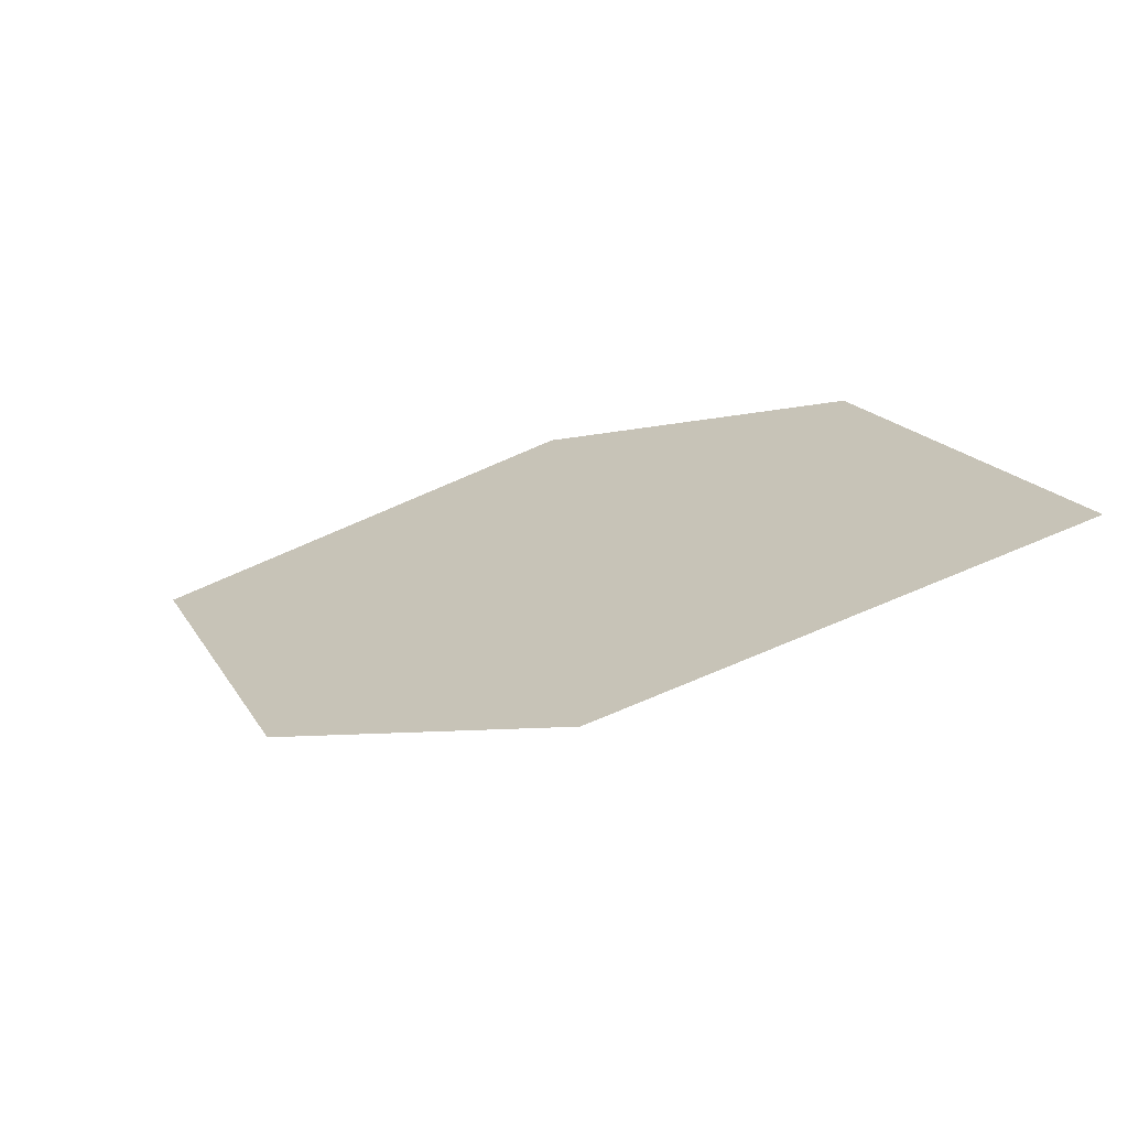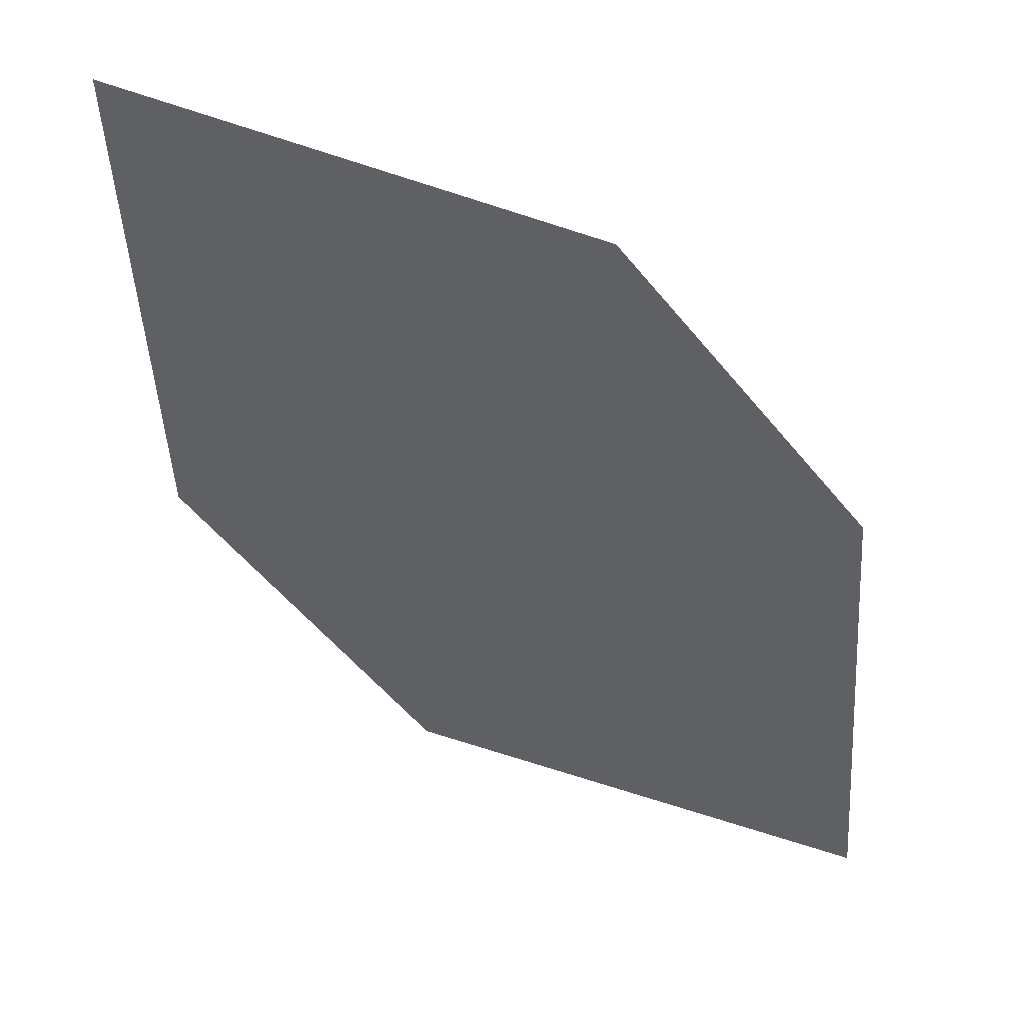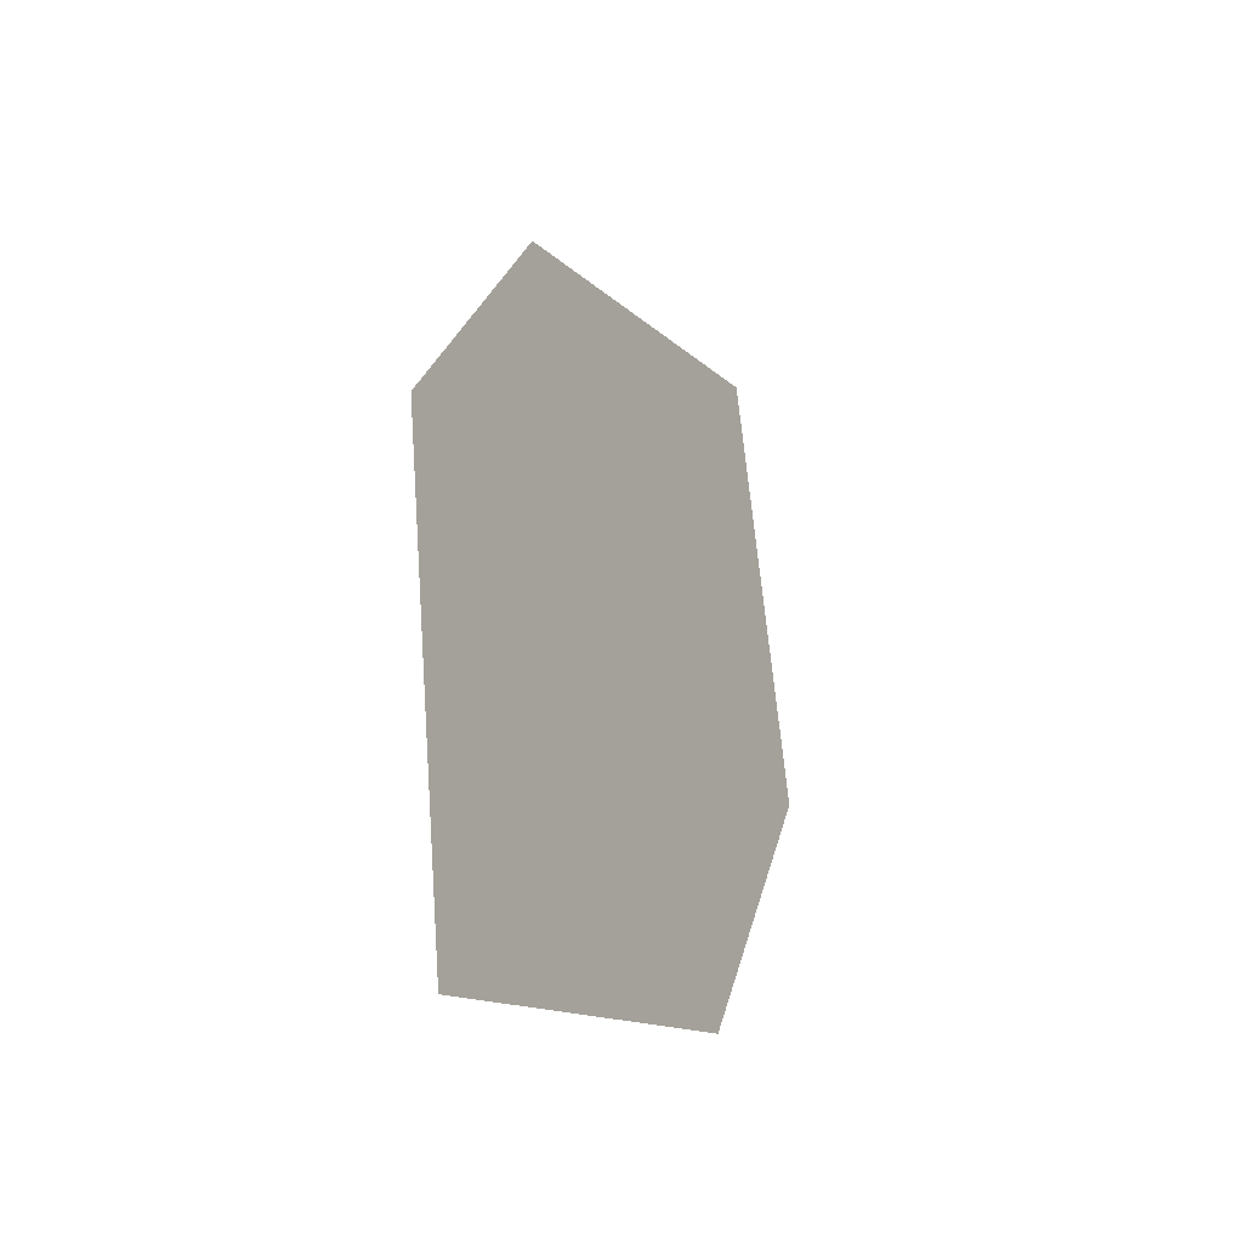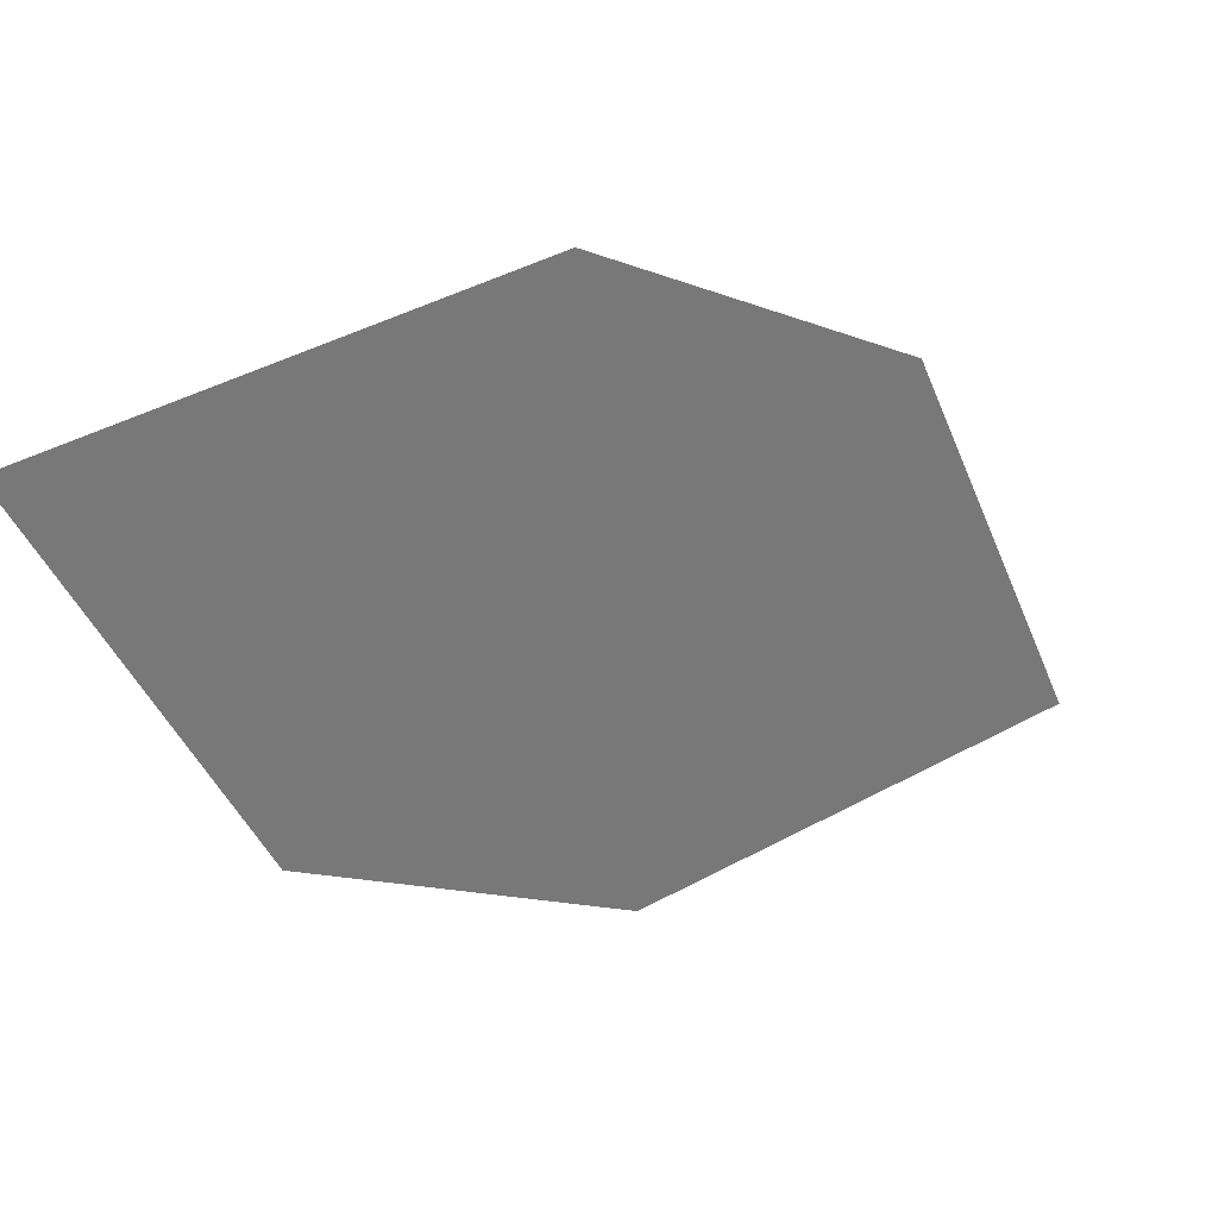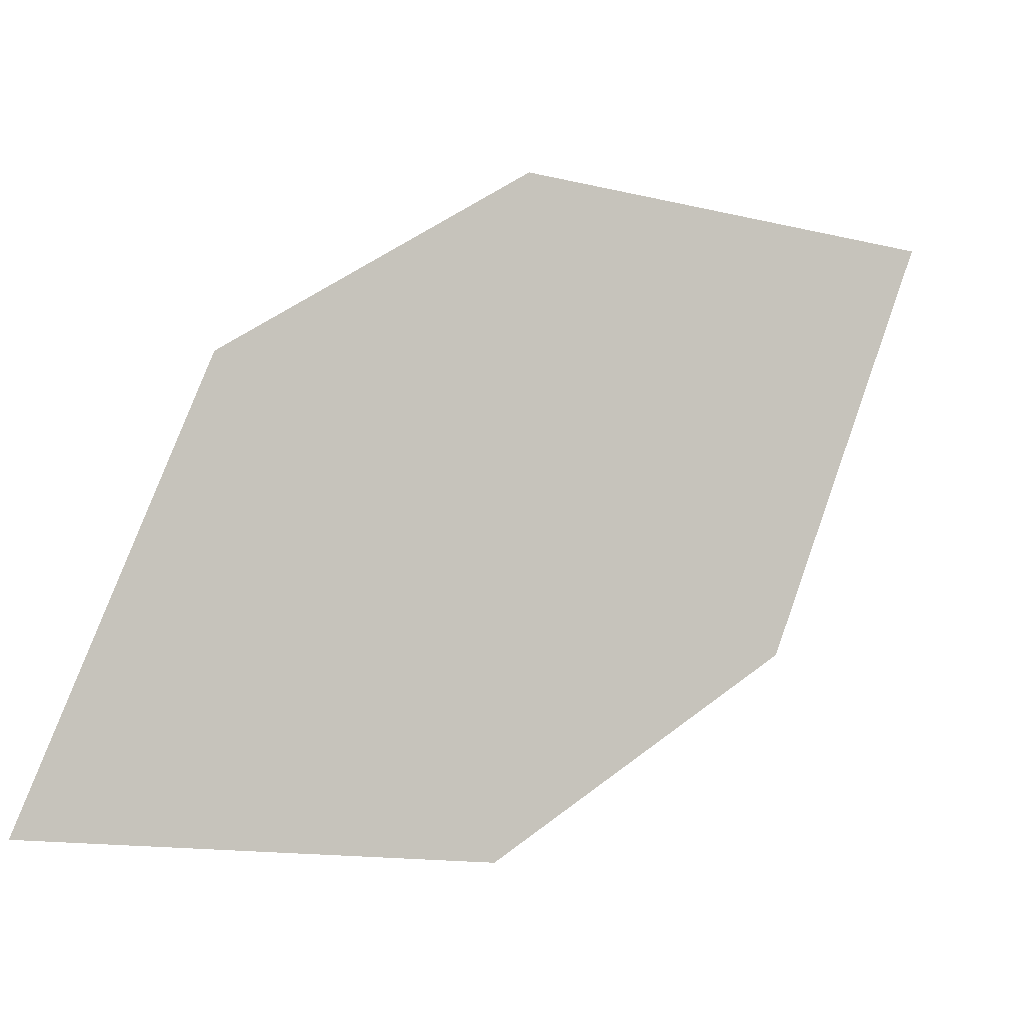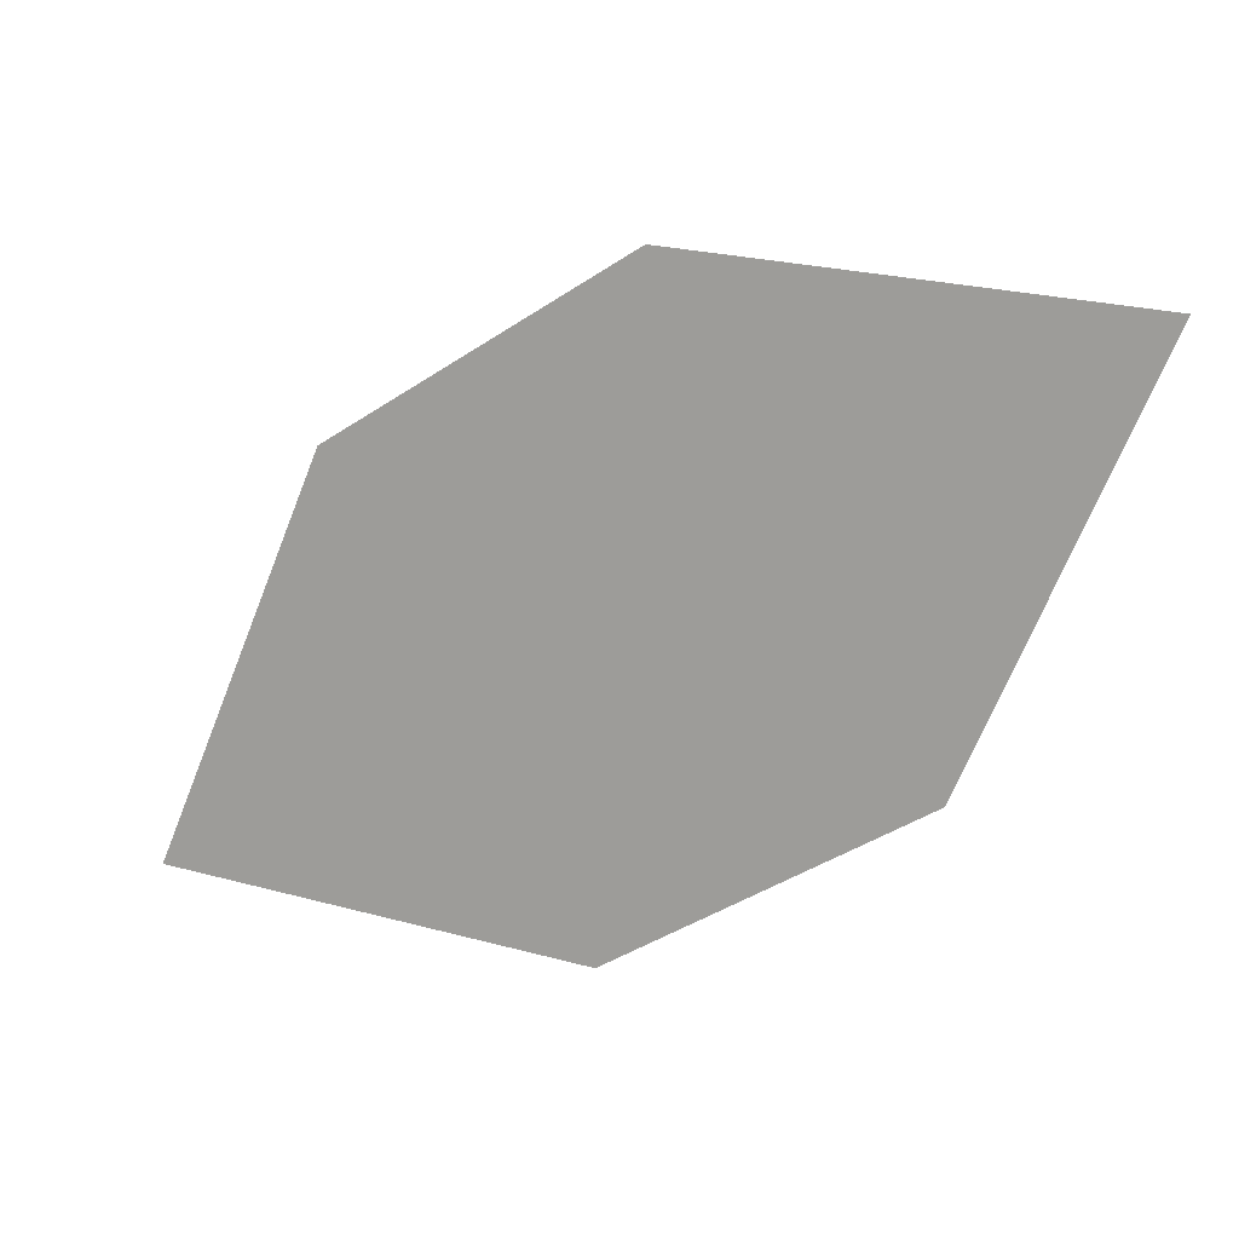
<metadata>
{"format":"obj","ext":"obj","renderer":"f3d","projection":"perspective","resolution":1024,"background":"white","views":[{"elev":12.1,"azim":79.3,"up":"+Z"},{"elev":66.9,"azim":-161.3,"up":"+Y"},{"elev":65.8,"azim":89.6,"up":"+Y"},{"elev":64.2,"azim":153.7,"up":"+Y"},{"elev":-33.6,"azim":-23.2,"up":"+Y"},{"elev":-63.5,"azim":-102.2,"up":"+Z"}]}
</metadata>
<code>
o leaves.136
v -0.3217 0.04816 1.061
v -0.3606 0.04162 1.064
v -0.3918 -0.01475 1.042
v -0.3296 0.01276 1.045
v -0.353 -0.008211 1.039
v -0.3839 0.02065 1.057
f 1 2 6 3
f 1 3 5 4

</code>
